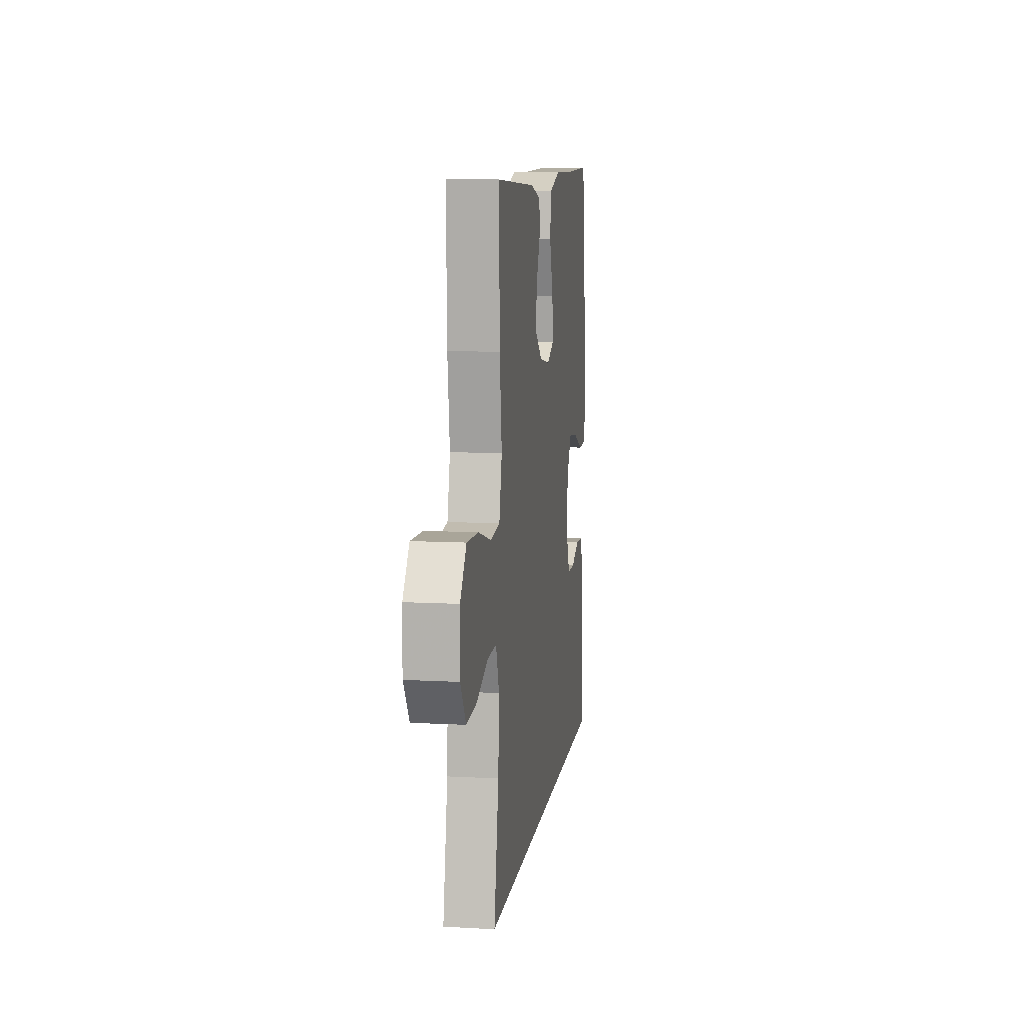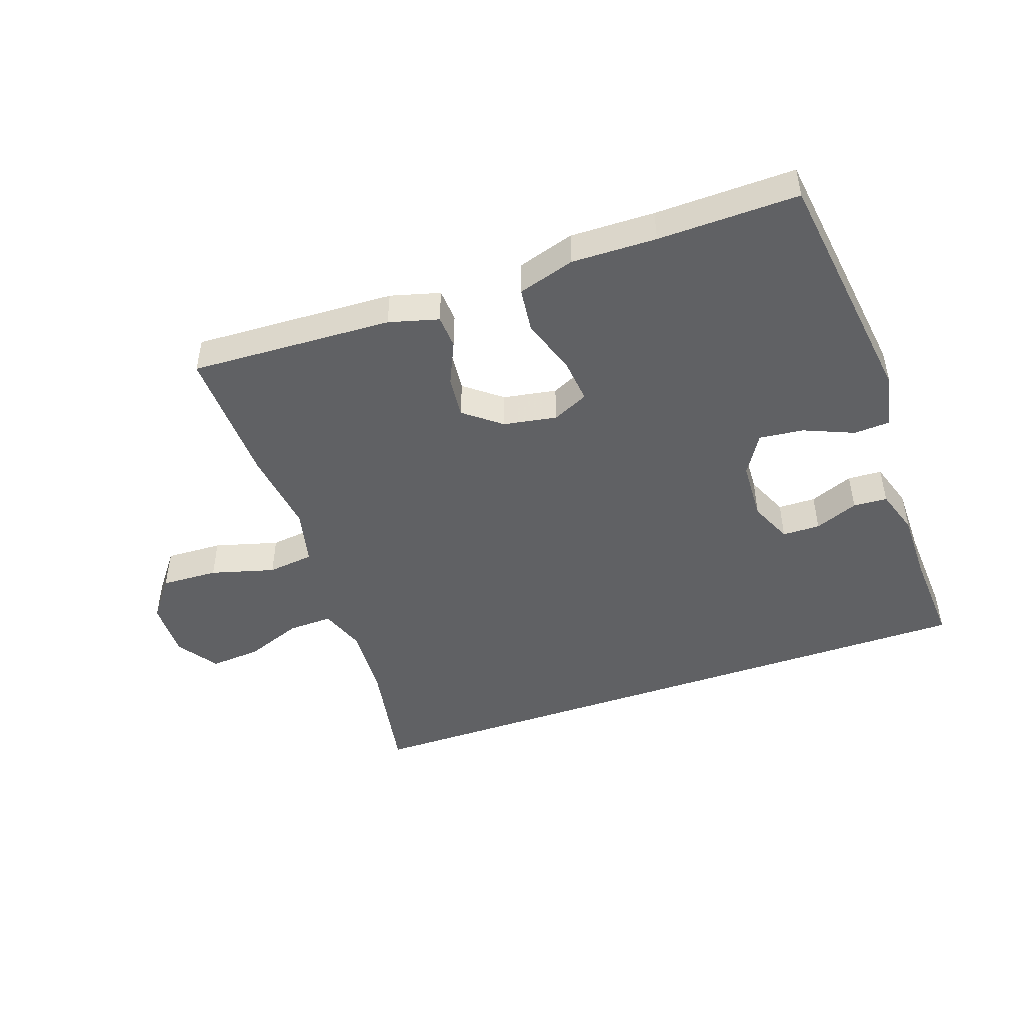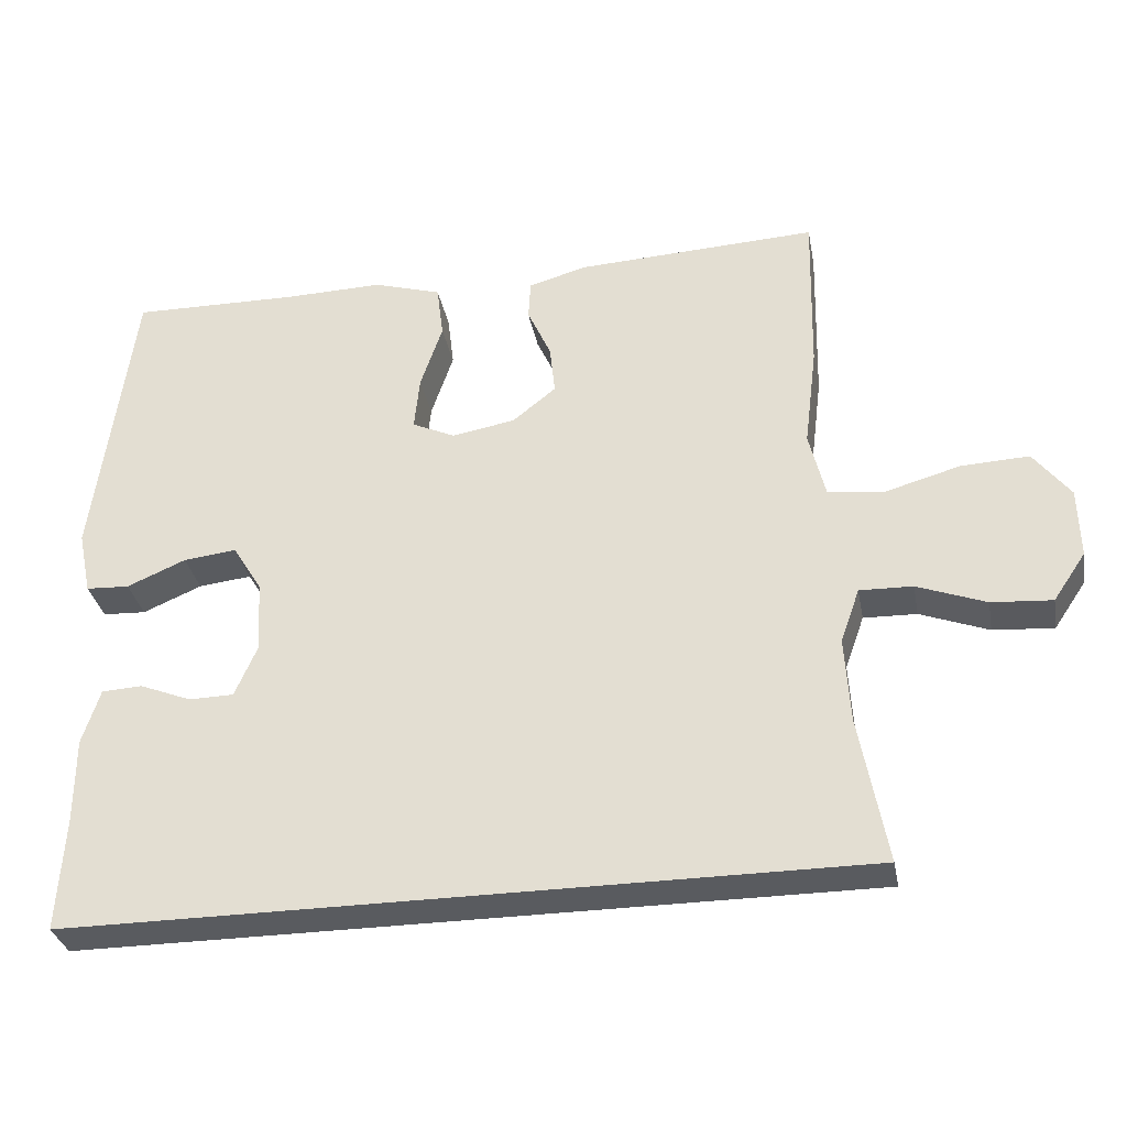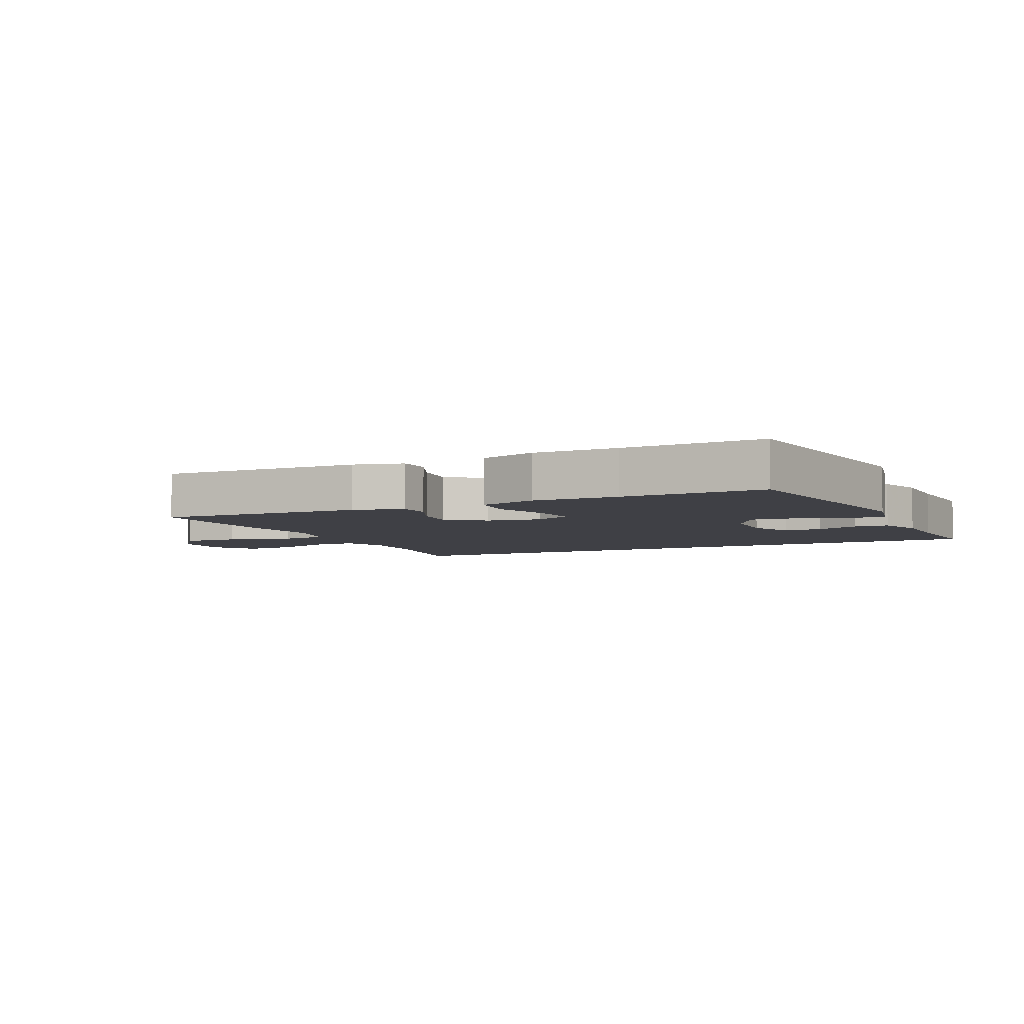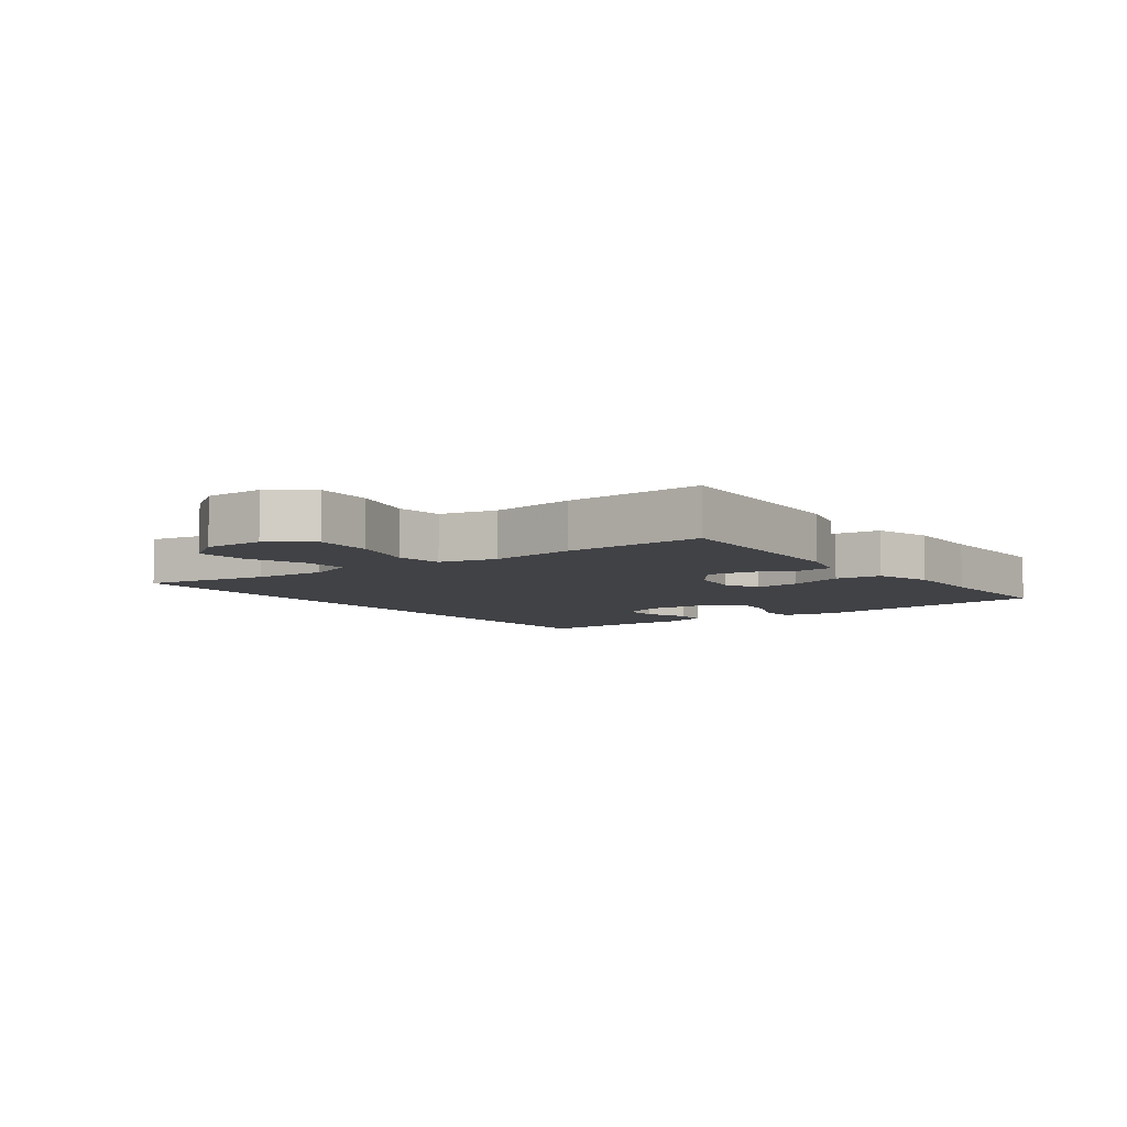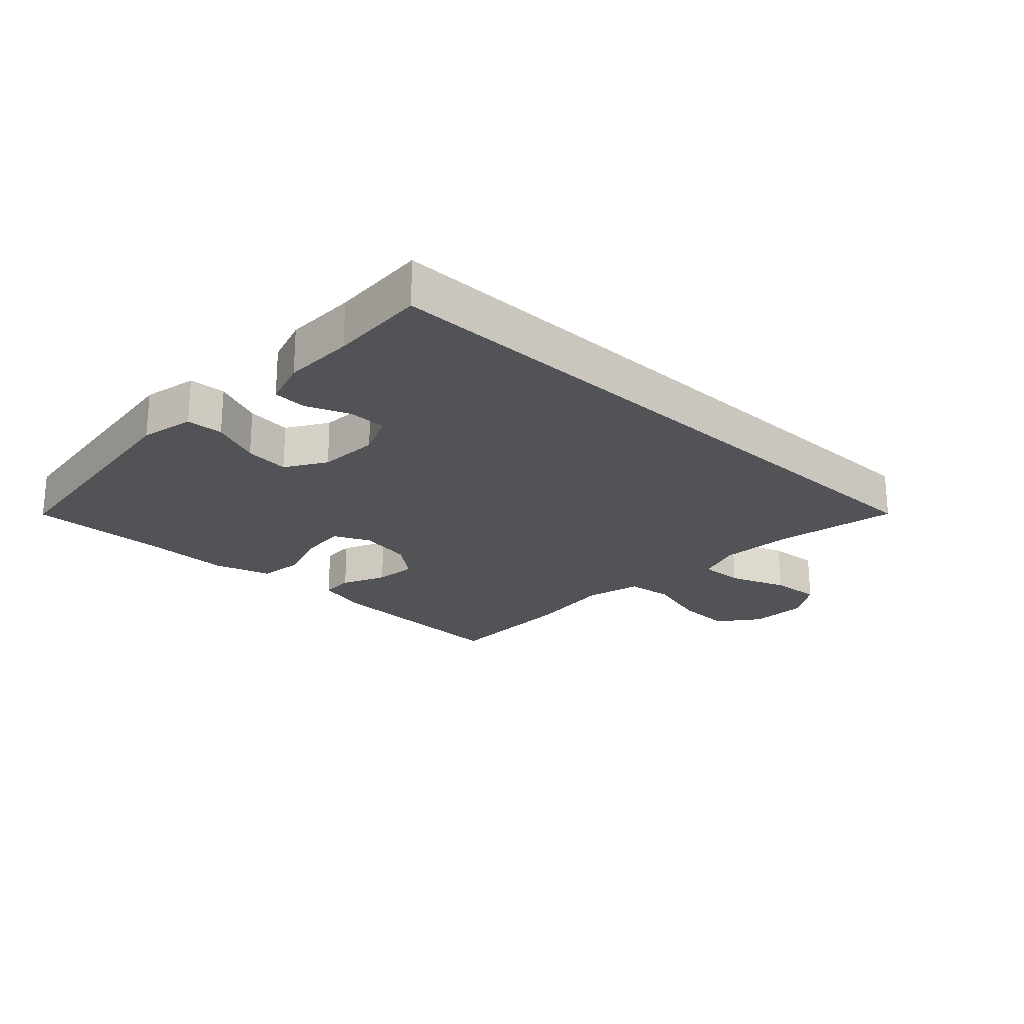
<metadata>
{"format":"obj","ext":"obj","renderer":"f3d","projection":"perspective","resolution":1024,"background":"white","views":[{"elev":9.8,"azim":-81.9,"up":"+Z"},{"elev":-46.8,"azim":19.4,"up":"+Y"},{"elev":-32.6,"azim":-169.4,"up":"+Z"},{"elev":-5.2,"azim":25.8,"up":"+Y"},{"elev":-6.6,"azim":-53.2,"up":"+Y"},{"elev":-22.3,"azim":136.5,"up":"+Y"}]}
</metadata>
<code>
v 0.527 0.07 -0.5
v -0.549 0.07 -0.5
v -0.512 0.07 -0.3
v -0.505 0.07 -0.183
v -0.531 0.07 -0.11
v -0.603 0.07 -0.112
v -0.696 0.07 -0.147
v -0.778 0.07 -0.153
v -0.822 0.07 -0.088
v -0.82 0.07 0.007
v -0.77 0.07 0.072
v -0.678 0.07 0.068
v -0.575 0.07 0.039
v -0.5 0.07 0.048
v -0.478 0.07 0.139
v -0.495 0.07 0.276
v -0.5 0.07 0.5
v -0.173 0.07 0.485
v -0.093 0.07 0.463
v -0.09 0.07 0.409
v -0.122 0.07 0.339
v -0.129 0.07 0.271
v -0.07 0.07 0.224
v 0.016 0.07 0.209
v 0.074 0.07 0.236
v 0.067 0.07 0.309
v 0.037 0.07 0.398
v 0.046 0.07 0.471
v 0.138 0.07 0.499
v 0.274 0.07 0.496
v 0.5 0.07 0.5
v 0.552 0.07 0.102
v 0.534 0.07 0.015
v 0.475 0.07 0.012
v 0.395 0.07 0.046
v 0.323 0.07 0.054
v 0.283 0.07 -0.011
v 0.278 0.07 -0.109
v 0.308 0.07 -0.178
v 0.369 0.07 -0.179
v 0.439 0.07 -0.151
v 0.494 0.07 -0.154
v 0.518 0.07 -0.229
v 0.518 0.07 -0.344
v 0.527 0 -0.5
v -0.549 0 -0.5
v -0.512 0 -0.3
v -0.505 0 -0.183
v -0.531 0 -0.11
v -0.603 0 -0.112
v -0.696 0 -0.147
v -0.778 0 -0.153
v -0.822 0 -0.088
v -0.82 0 0.007
v -0.77 0 0.072
v -0.678 0 0.068
v -0.575 0 0.039
v -0.5 0 0.048
v -0.478 0 0.139
v -0.495 0 0.276
v -0.5 0 0.5
v -0.173 0 0.485
v -0.093 0 0.463
v -0.09 0 0.409
v -0.122 0 0.339
v -0.129 0 0.271
v -0.07 0 0.224
v 0.016 0 0.209
v 0.074 0 0.236
v 0.067 0 0.309
v 0.037 0 0.398
v 0.046 0 0.471
v 0.138 0 0.499
v 0.274 0 0.496
v 0.5 0 0.5
v 0.552 0 0.102
v 0.534 0 0.015
v 0.475 0 0.012
v 0.395 0 0.046
v 0.323 0 0.054
v 0.283 0 -0.011
v 0.278 0 -0.109
v 0.308 0 -0.178
v 0.369 0 -0.179
v 0.439 0 -0.151
v 0.494 0 -0.154
v 0.518 0 -0.229
v 0.518 0 -0.344
f 42 43 44
f 41 42 44
f 40 41 44
f 1 2 3
f 44 1 3
f 40 44 3
f 39 40 3
f 38 39 3 4
f 37 38 4 5
f 36 37 5 6
f 33 34 35
f 32 33 35
f 31 32 35
f 30 31 35
f 30 35 36
f 29 30 36
f 28 29 36
f 27 28 36
f 26 27 36
f 25 26 36
f 24 25 36 6
f 19 20 21
f 18 19 21
f 17 18 21
f 16 17 21
f 15 16 21
f 14 15 21 22
f 11 12 13
f 10 11 13
f 9 10 13
f 8 9 13
f 7 8 13
f 6 7 13
f 6 13 14
f 23 24 6 14
f 14 22 23
f 88 87 86
f 88 86 85
f 88 85 84
f 47 46 45
f 47 45 88
f 47 88 84
f 47 84 83
f 48 47 83 82
f 49 48 82 81
f 50 49 81 80
f 79 78 77
f 79 77 76
f 79 76 75
f 79 75 74
f 80 79 74
f 80 74 73
f 80 73 72
f 80 72 71
f 80 71 70
f 80 70 69
f 50 80 69 68
f 65 64 63
f 65 63 62
f 65 62 61
f 65 61 60
f 65 60 59
f 66 65 59 58
f 57 56 55
f 57 55 54
f 57 54 53
f 57 53 52
f 57 52 51
f 57 51 50
f 58 57 50
f 58 50 68 67
f 67 66 58
f 1 45 46 2
f 2 46 47 3
f 3 47 48 4
f 4 48 49 5
f 5 49 50 6
f 6 50 51 7
f 7 51 52 8
f 8 52 53 9
f 9 53 54 10
f 10 54 55 11
f 11 55 56 12
f 12 56 57 13
f 13 57 58 14
f 14 58 59 15
f 15 59 60 16
f 16 60 61 17
f 17 61 62 18
f 18 62 63 19
f 19 63 64 20
f 20 64 65 21
f 21 65 66 22
f 22 66 67 23
f 23 67 68 24
f 24 68 69 25
f 25 69 70 26
f 26 70 71 27
f 27 71 72 28
f 28 72 73 29
f 29 73 74 30
f 30 74 75 31
f 31 75 76 32
f 32 76 77 33
f 33 77 78 34
f 34 78 79 35
f 35 79 80 36
f 36 80 81 37
f 37 81 82 38
f 38 82 83 39
f 39 83 84 40
f 40 84 85 41
f 41 85 86 42
f 42 86 87 43
f 43 87 88 44
f 44 88 45 1

</code>
